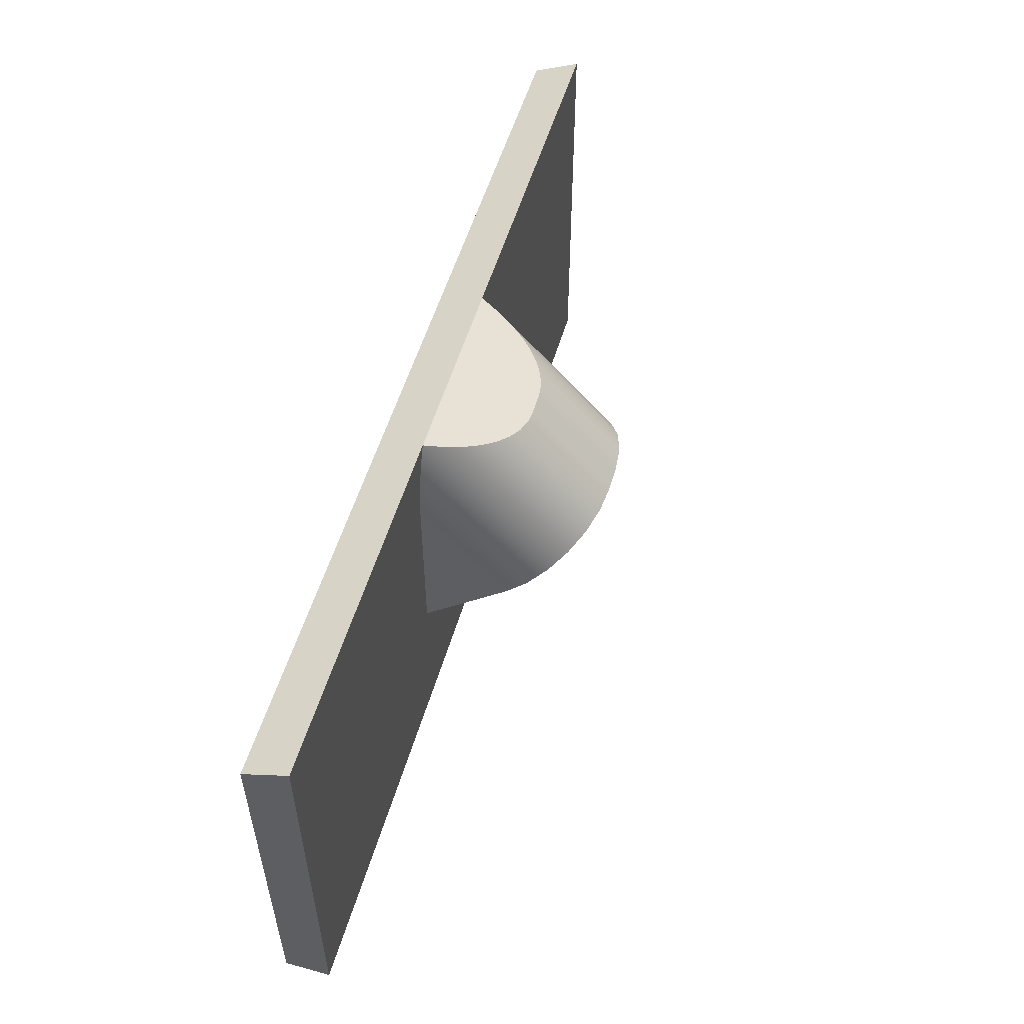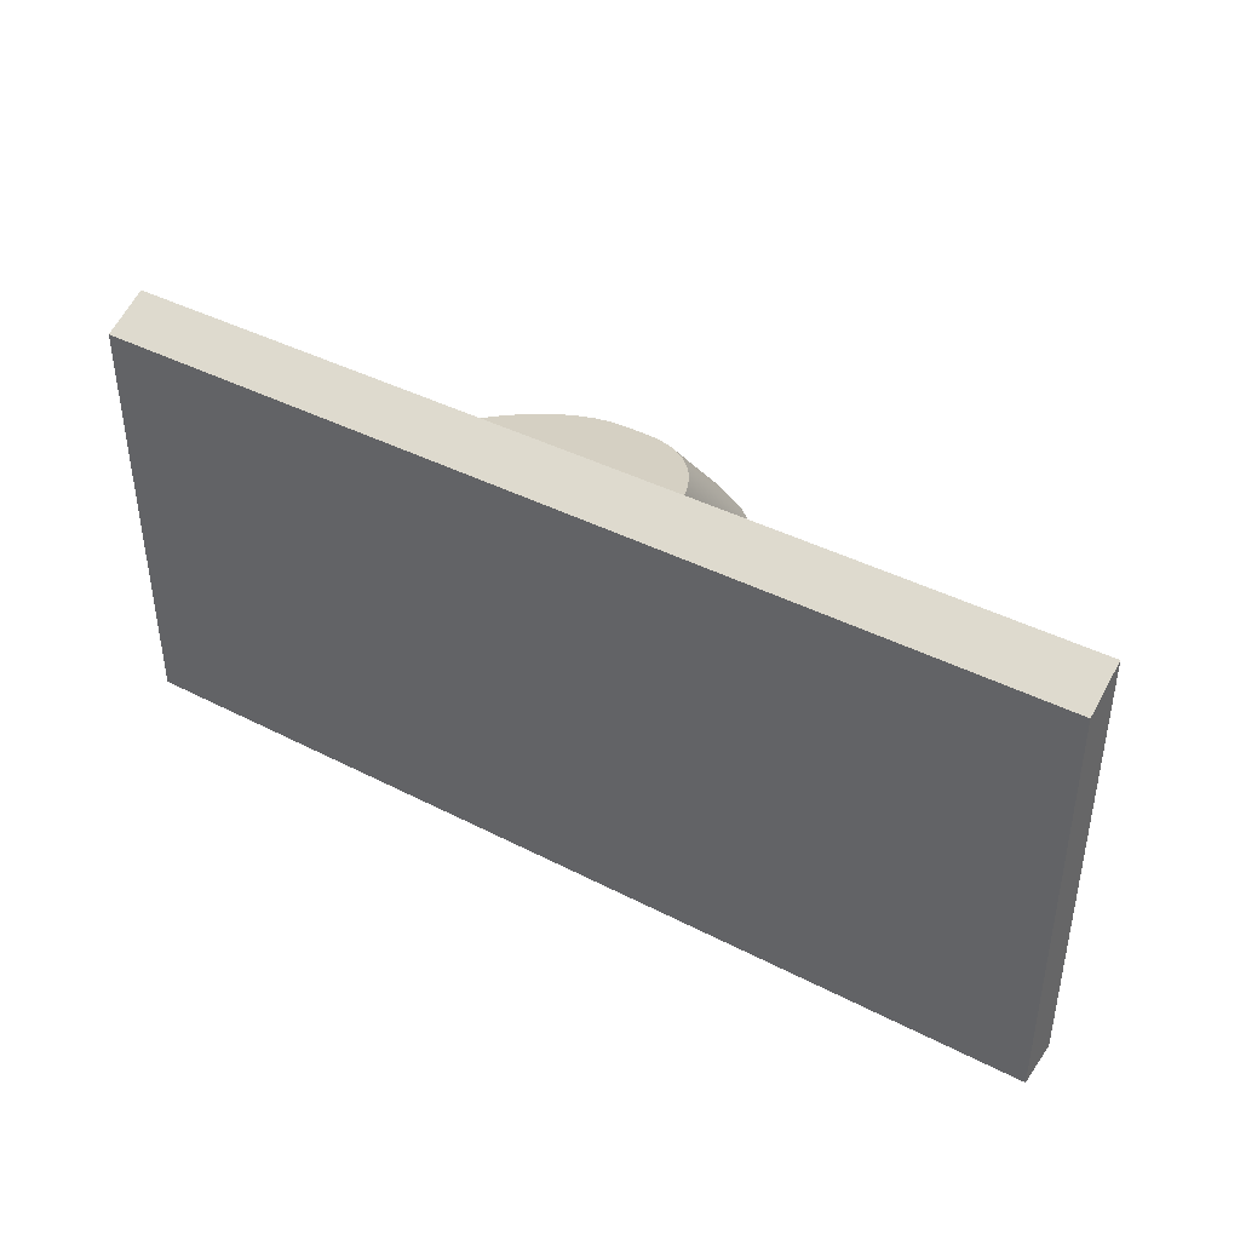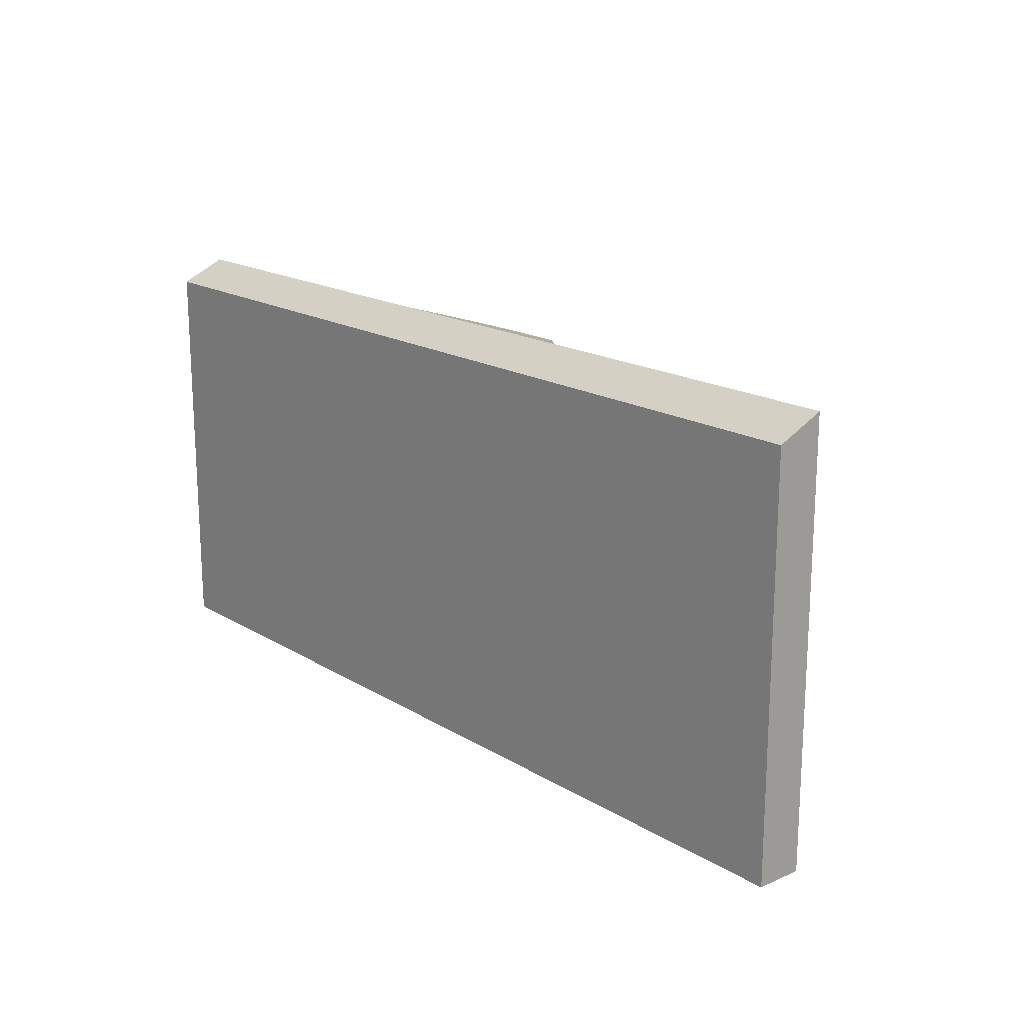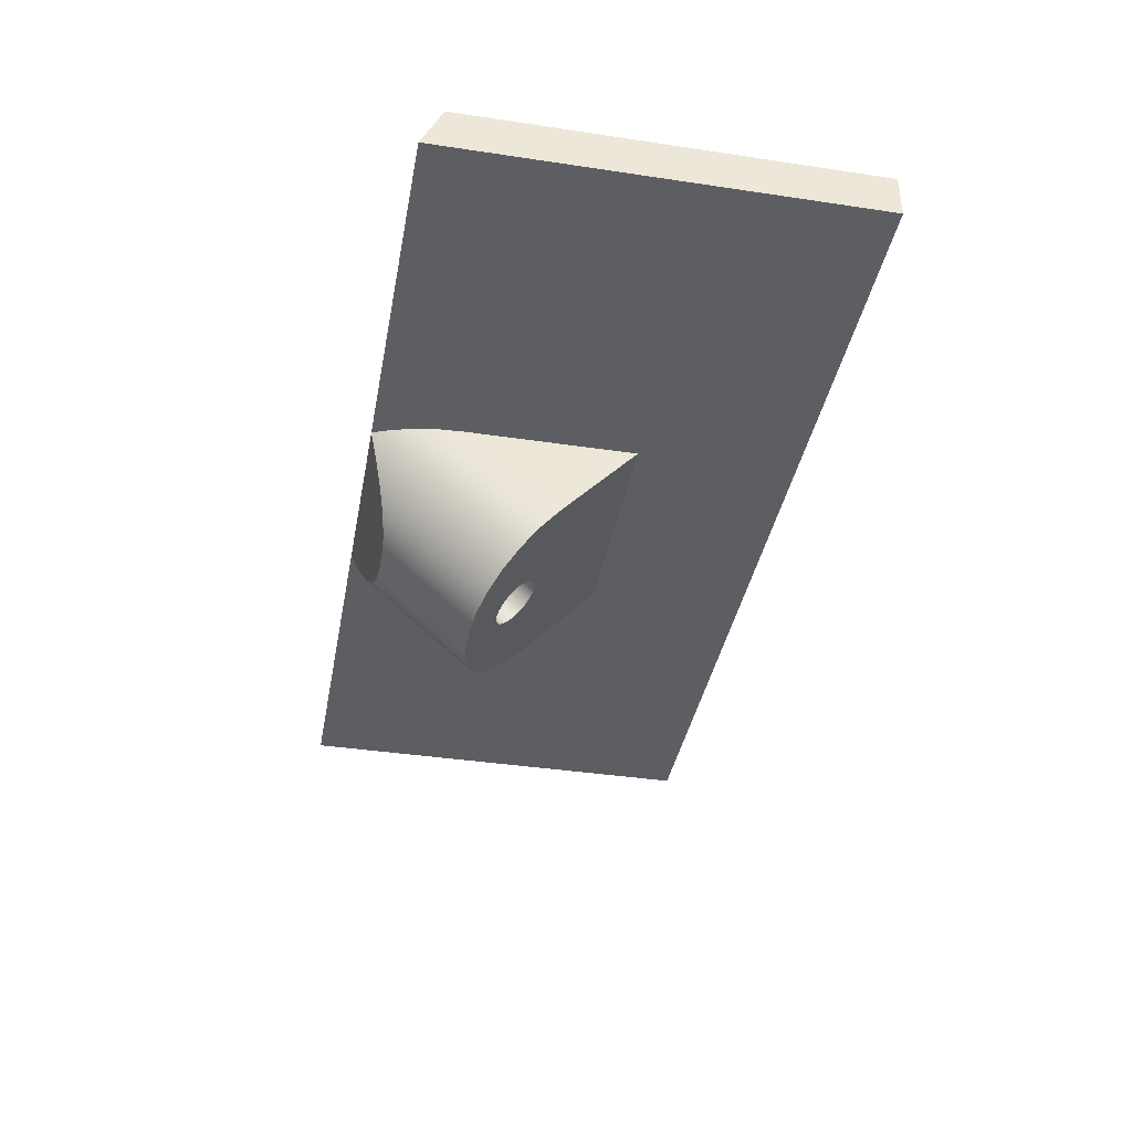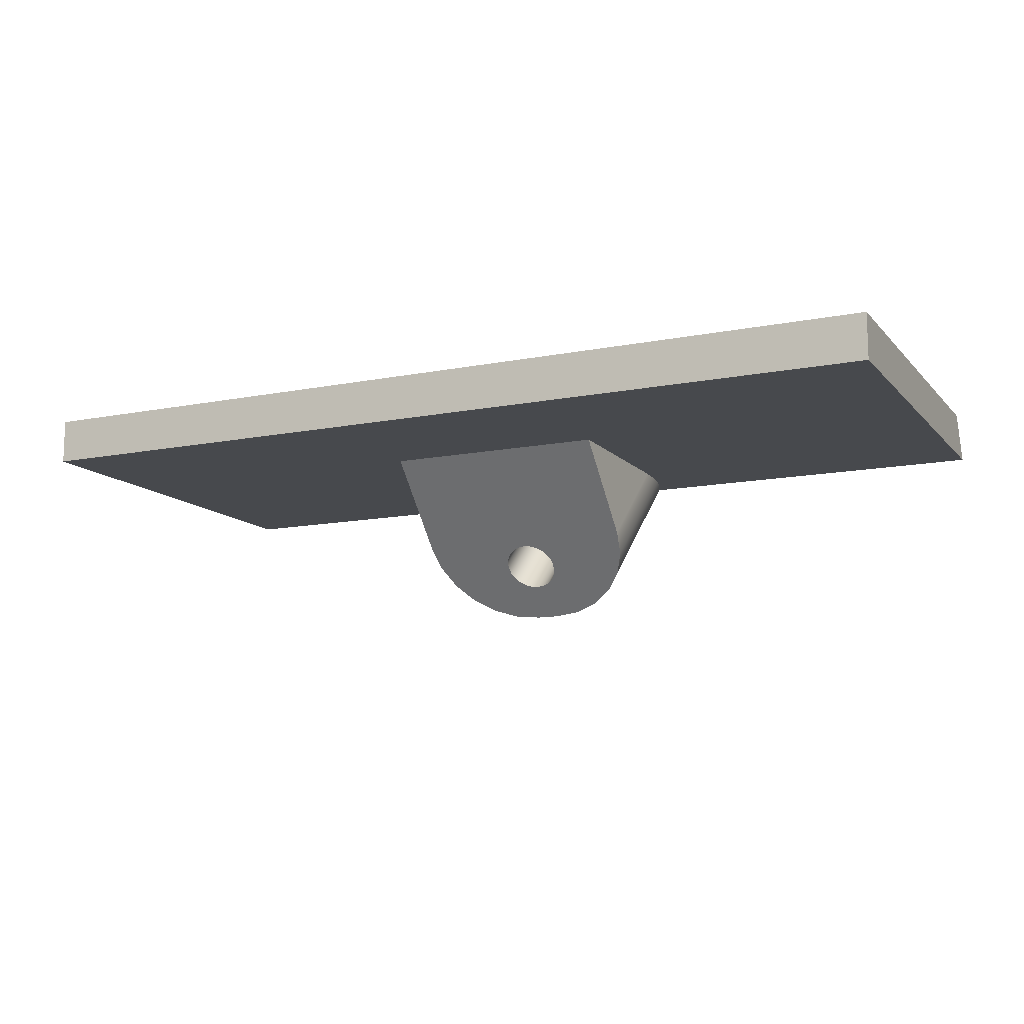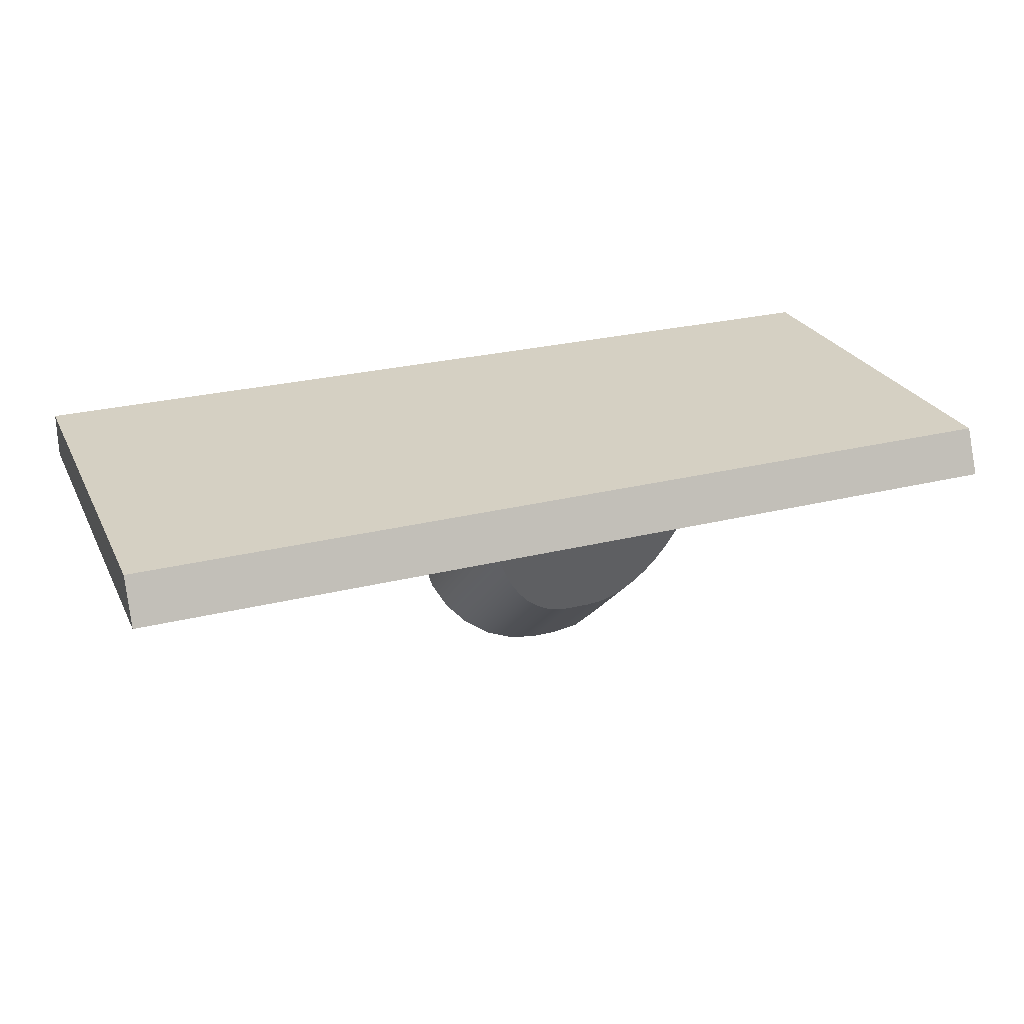
<metadata>
{"format":"obj","ext":"obj","renderer":"f3d","projection":"perspective","resolution":1024,"background":"white","views":[{"elev":54.0,"azim":106.2,"up":"+Y"},{"elev":40.0,"azim":32.5,"up":"+Y"},{"elev":17.8,"azim":49.5,"up":"+Y"},{"elev":-39.0,"azim":-100.6,"up":"+Z"},{"elev":-12.1,"azim":25.2,"up":"+Z"},{"elev":26.0,"azim":158.3,"up":"+Z"}]}
</metadata>
<code>
g Body1
v 11.27 -31.68 32.28
v 11.31 -31.89 32.51
v 11.43 -32.08 32.73
v 11.62 -32.25 32.91
v 11.87 -32.38 33.06
v 12.16 -32.46 33.14
v 12.47 -32.48 33.18
v 12.78 -32.46 33.14
v 13.07 -32.38 33.06
v 13.32 -32.25 32.91
v 13.51 -32.08 32.73
v 13.63 -31.89 32.51
v 13.67 -31.68 32.28
v 13.63 -31.47 32.05
v 13.51 -31.28 31.84
v 13.32 -31.11 31.65
v 13.07 -30.99 31.51
v 12.78 -30.91 31.42
v 12.47 -30.88 31.39
v 12.16 -30.91 31.42
v 11.87 -30.99 31.51
v 11.62 -31.11 31.65
v 11.43 -31.28 31.84
v 11.31 -31.47 32.05
v 11.27 -37.63 26.93
v 11.31 -37.42 26.7
v 11.43 -37.23 26.48
v 11.62 -37.06 26.3
v 11.87 -36.93 26.16
v 12.16 -36.85 26.07
v 12.47 -36.82 26.04
v 12.78 -36.85 26.07
v 13.07 -36.93 26.16
v 13.32 -37.06 26.3
v 13.51 -37.23 26.48
v 13.63 -37.42 26.7
v 13.67 -37.63 26.93
v 13.63 -37.83 27.16
v 13.51 -38.03 27.38
v 13.32 -38.19 27.56
v 13.07 -38.32 27.7
v 12.78 -38.4 27.79
v 12.47 -38.43 27.82
v 12.16 -38.4 27.79
v 11.87 -38.32 27.7
v 11.62 -38.19 27.56
v 11.43 -38.03 27.38
v 11.31 -37.83 27.16
v 8.253 -30.62 31.84
v 8.588 -30.86 31.05
v 8.973 -31.07 30.34
v 9.402 -31.26 29.71
v 9.869 -31.41 29.19
v 10.37 -31.54 28.77
v 10.89 -31.63 28.47
v 11.43 -31.68 28.29
v 11.97 -31.7 28.23
v 11.97 -35.62 24.7
v 10.81 -35.72 24.81
v 9.721 -36.02 25.15
v 8.789 -36.5 25.68
v 8.074 -37.13 26.37
v 7.624 -37.85 27.18
v 7.471 -38.63 28.05
v 7.471 -34.41 31.84
v 7.521 -33.41 31.84
v 7.671 -32.43 31.84
v 7.917 -31.49 31.84
v 12.97 -31.7 28.23
v 13.52 -31.68 28.29
v 14.05 -31.63 28.47
v 14.58 -31.54 28.77
v 15.07 -31.41 29.19
v 15.54 -31.26 29.71
v 15.97 -31.07 30.34
v 16.35 -30.86 31.05
v 16.69 -30.62 31.84
v 17.03 -31.49 31.84
v 17.27 -32.43 31.84
v 17.42 -33.41 31.84
v 17.47 -34.41 31.84
v 17.47 -38.63 28.05
v 17.32 -37.85 27.18
v 16.87 -37.13 26.37
v 16.15 -36.5 25.68
v 15.22 -36.02 25.15
v 14.14 -35.72 24.81
v 12.97 -35.62 24.7
v 7.471 -42.05 31.84
v 17.47 -42.05 31.84
v 32.47 -30.62 31.84
v 32.47 -49.05 31.84
v -7.529 -49.05 31.84
v -7.529 -30.62 31.84
v 32.47 -31.53 33.84
v 32.47 -49.05 33.84
v -7.529 -31.53 33.84
v -7.529 -49.05 33.84
f 2 48 1
f 1 48 25
f 1 25 24
f 24 25 26
f 24 26 23
f 23 26 27
f 23 27 22
f 22 27 28
f 22 28 21
f 21 28 29
f 21 29 20
f 20 29 30
f 20 30 19
f 19 30 31
f 19 31 18
f 18 31 32
f 18 32 17
f 17 32 33
f 17 33 16
f 16 33 34
f 16 34 15
f 15 34 35
f 15 35 14
f 14 35 36
f 14 36 13
f 13 36 37
f 13 37 12
f 12 37 38
f 12 38 11
f 11 38 39
f 11 39 10
f 10 39 40
f 10 40 9
f 9 40 41
f 9 41 8
f 8 41 42
f 8 42 7
f 7 42 43
f 7 43 6
f 6 43 44
f 6 44 5
f 5 44 45
f 5 45 4
f 4 45 46
f 4 46 3
f 3 46 47
f 3 47 2
f 2 47 48
f 24 14 1
f 1 14 13
f 1 13 2
f 2 13 12
f 2 12 3
f 3 12 11
f 3 11 4
f 4 11 10
f 4 10 5
f 5 10 9
f 5 9 6
f 6 9 8
f 6 8 7
f 14 24 15
f 15 24 23
f 15 23 16
f 16 23 22
f 16 22 17
f 17 22 21
f 17 21 18
f 18 21 20
f 18 20 19
f 50 61 49
f 49 61 62
f 49 62 68
f 68 62 67
f 67 62 63
f 67 63 66
f 66 63 64
f 66 64 65
f 50 51 61
f 61 51 52
f 61 52 60
f 60 52 53
f 60 53 54
f 60 54 59
f 59 54 55
f 59 55 56
f 57 58 56
f 56 58 59
f 69 70 88
f 88 70 87
f 87 70 71
f 87 71 72
f 87 72 86
f 86 72 73
f 86 73 74
f 86 74 85
f 85 74 75
f 85 75 76
f 85 76 84
f 84 76 77
f 84 77 78
f 84 78 83
f 83 78 79
f 83 79 80
f 81 82 80
f 80 82 83
f 65 64 89
f 48 62 25
f 25 62 61
f 25 61 26
f 26 61 27
f 27 61 60
f 27 60 28
f 28 60 59
f 28 59 29
f 29 59 58
f 29 58 30
f 30 58 31
f 31 58 88
f 31 88 32
f 32 88 33
f 33 88 87
f 33 87 34
f 34 87 86
f 34 86 35
f 35 86 85
f 35 85 36
f 36 85 37
f 37 85 84
f 37 84 38
f 38 84 83
f 38 83 82
f 47 64 48
f 48 64 63
f 48 63 62
f 47 46 64
f 64 46 45
f 64 45 89
f 89 45 44
f 89 44 43
f 89 43 90
f 90 43 42
f 90 42 41
f 90 41 82
f 82 41 40
f 82 40 39
f 39 38 82
f 82 81 90
f 58 57 88
f 88 57 69
f 66 65 94
f 94 65 89
f 94 89 93
f 93 89 92
f 92 89 90
f 92 90 91
f 91 90 81
f 91 81 80
f 80 79 91
f 91 79 78
f 91 78 77
f 49 68 94
f 94 68 67
f 94 67 66
f 91 95 92
f 92 95 96
f 94 97 49
f 49 97 95
f 49 95 77
f 77 95 91
f 97 98 95
f 95 98 96
f 98 93 96
f 96 93 92
f 94 93 97
f 97 93 98
f 56 55 57
f 57 55 69
f 69 55 71
f 69 71 70
f 55 54 71
f 71 54 72
f 72 54 53
f 72 53 73
f 73 53 52
f 73 52 74
f 74 52 51
f 74 51 75
f 75 51 50
f 75 50 76
f 76 50 77
f 77 50 49

</code>
